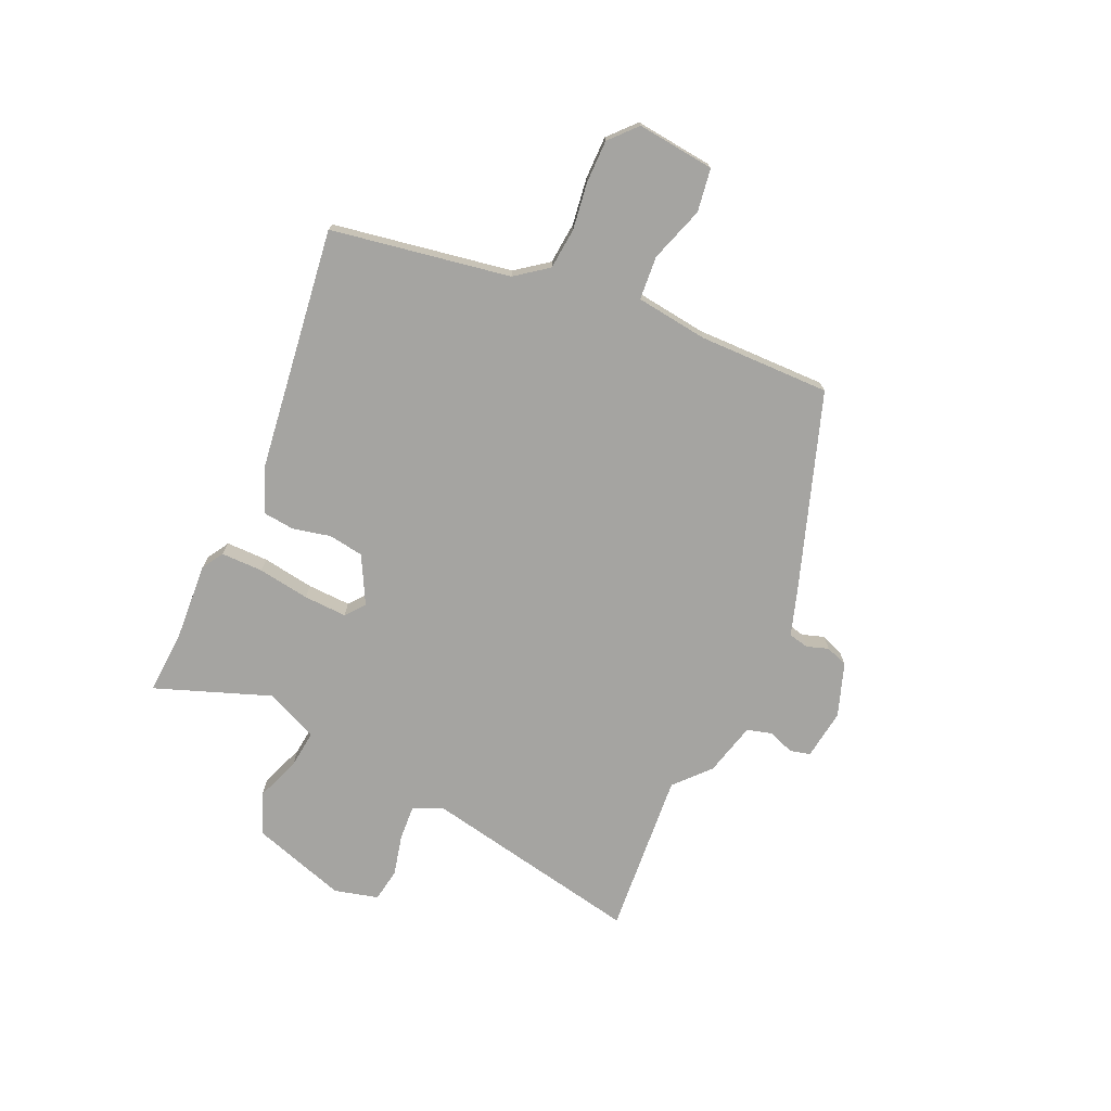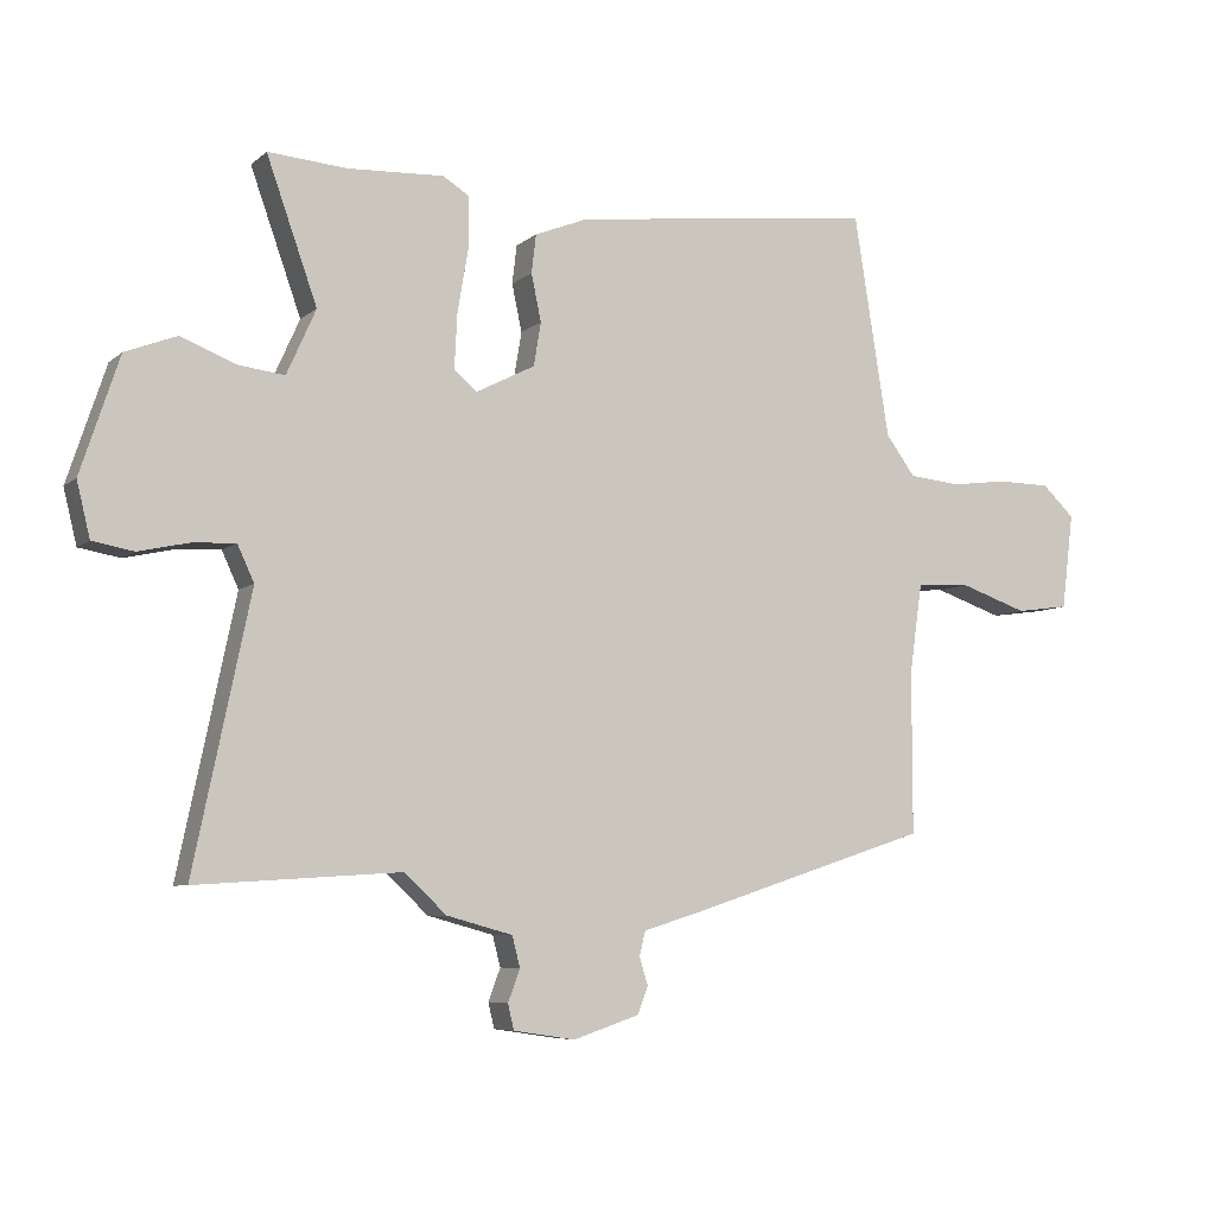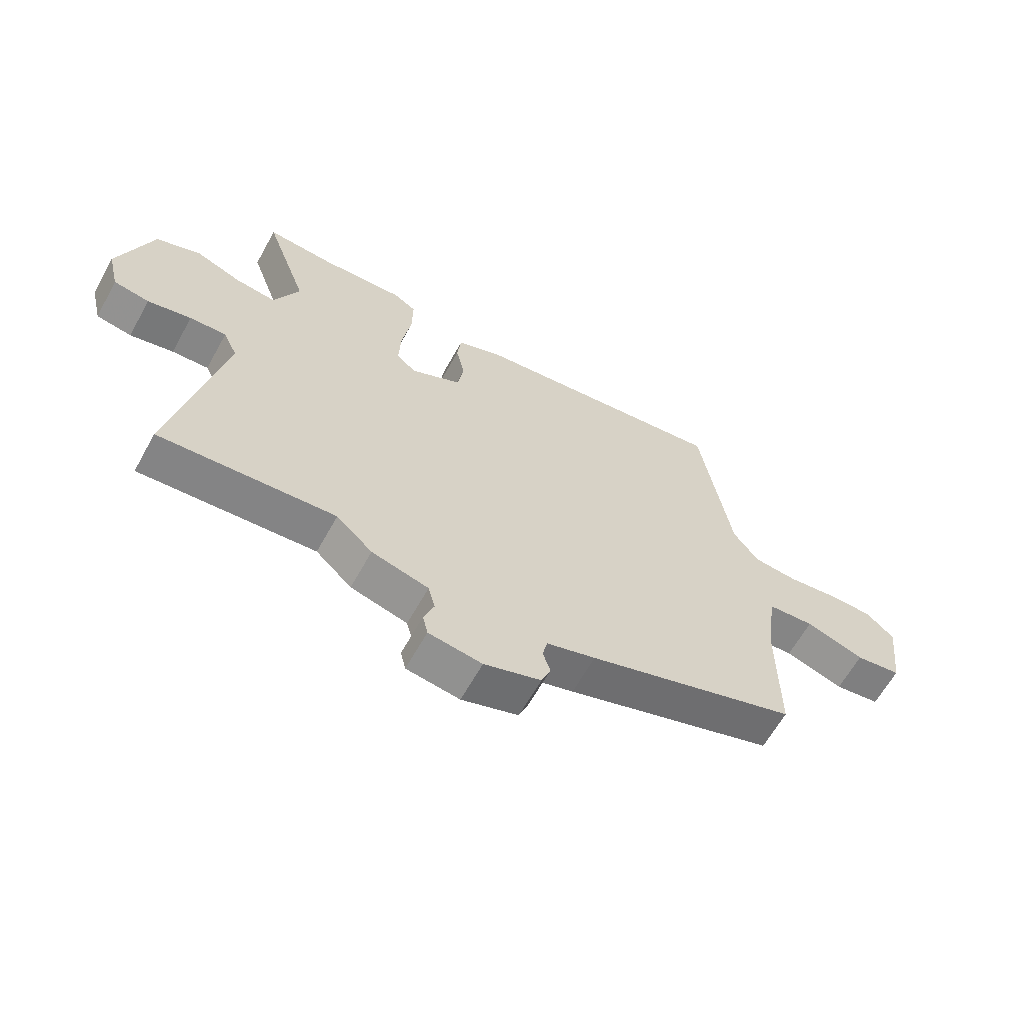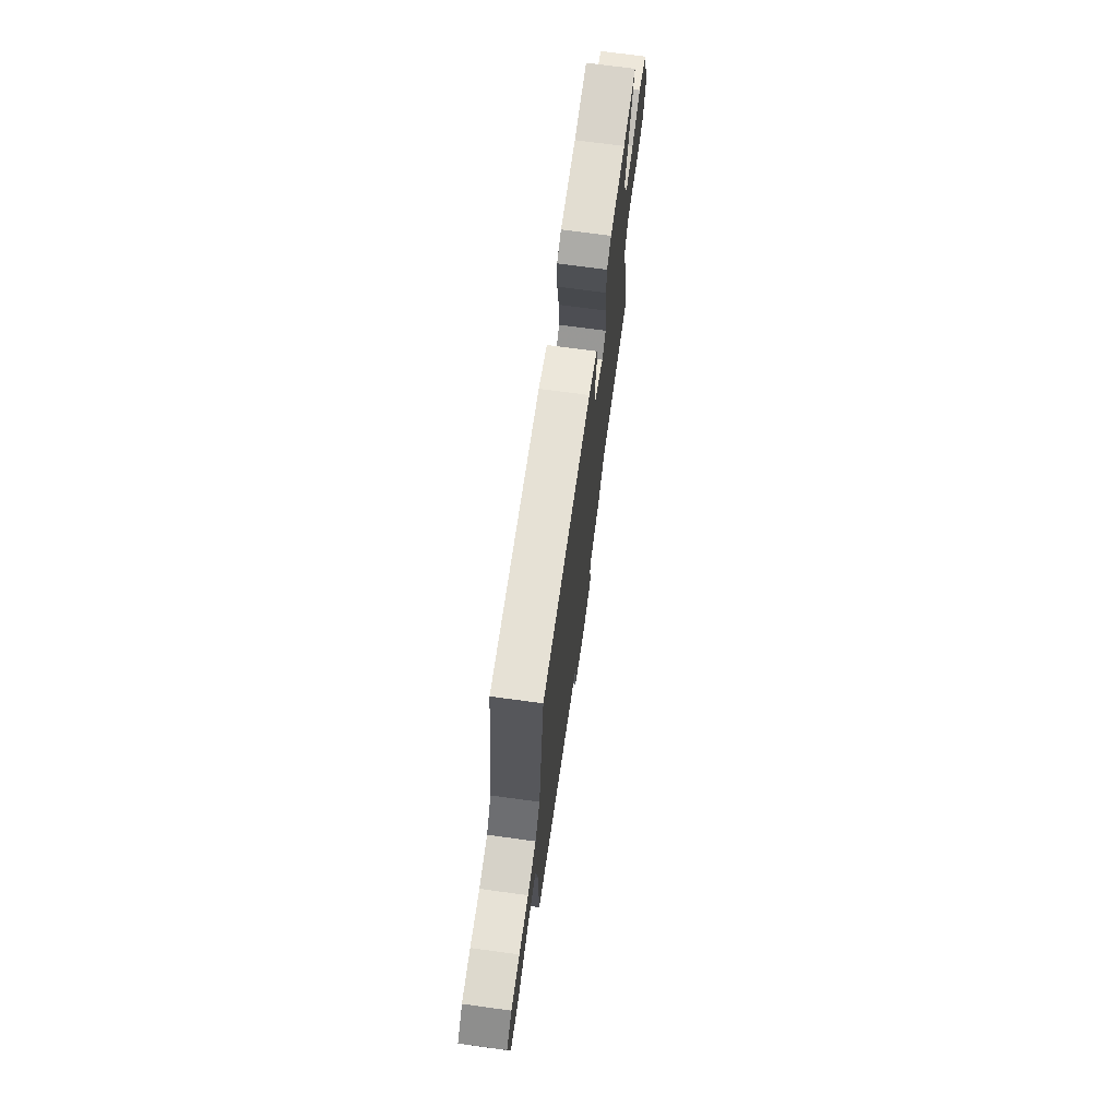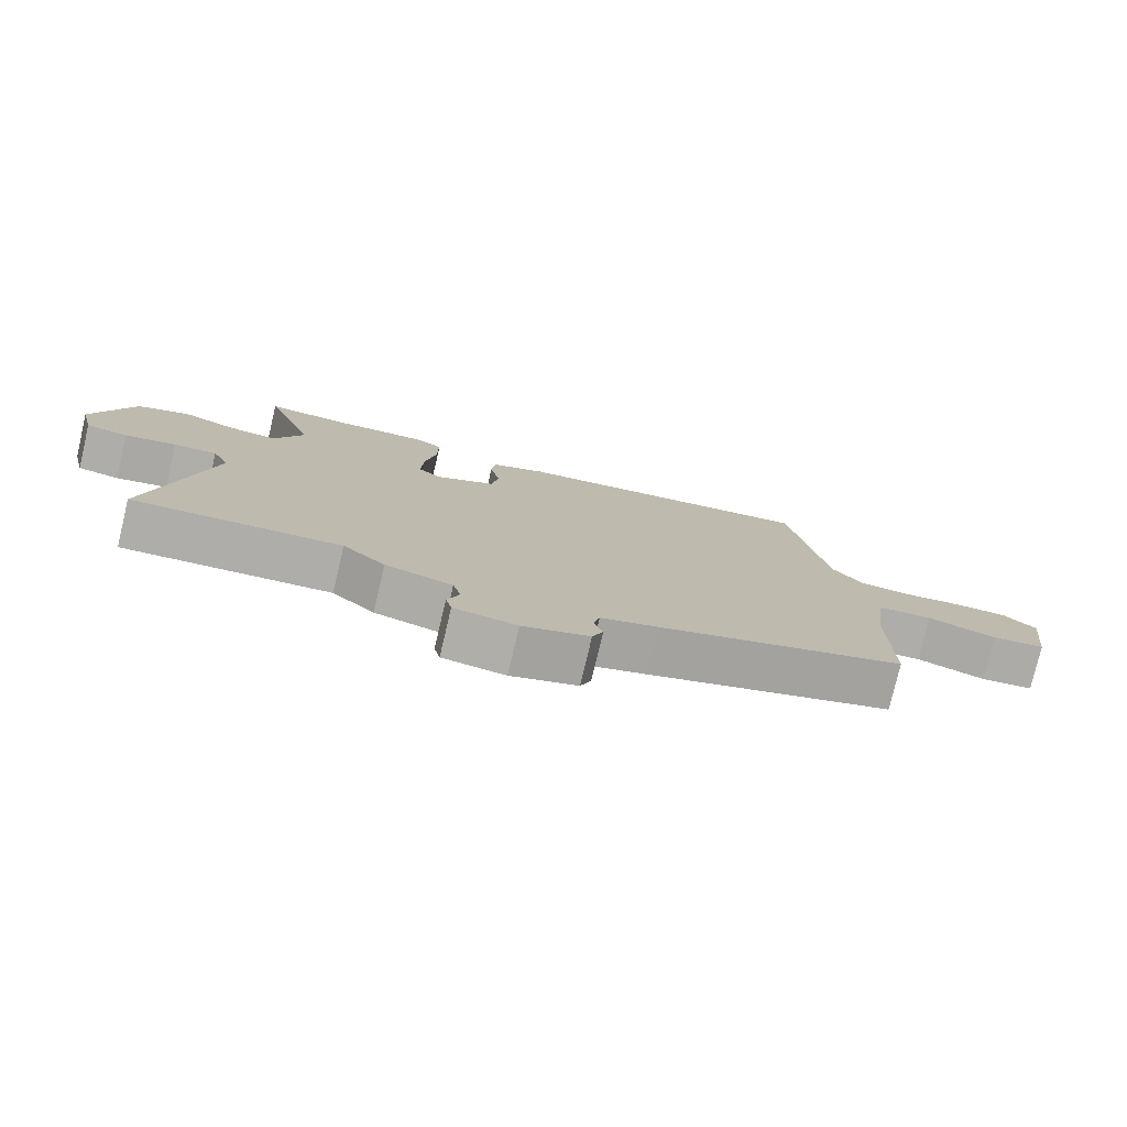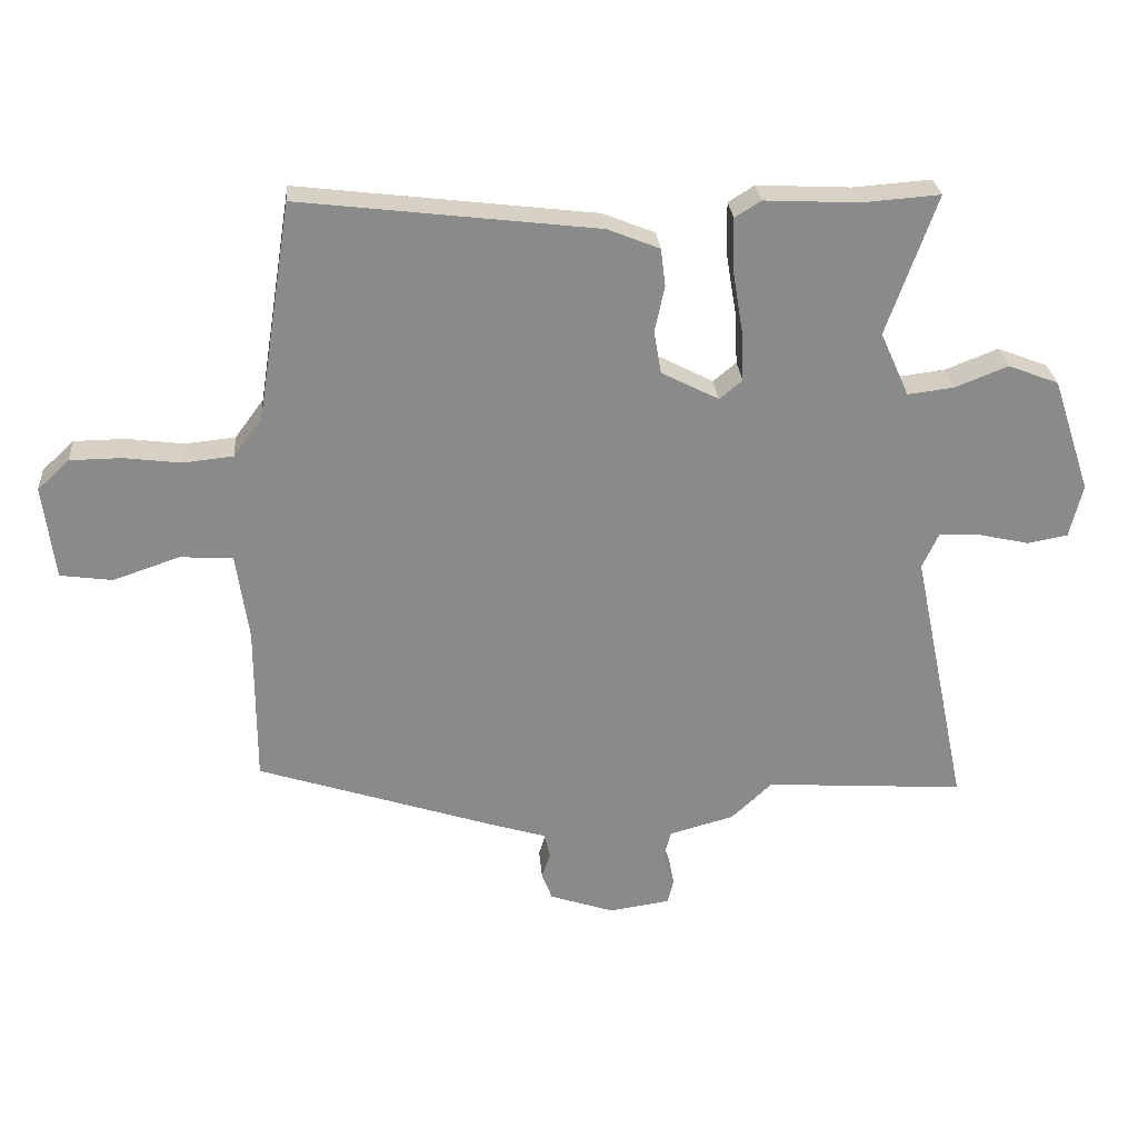
<metadata>
{"format":"obj","ext":"obj","renderer":"f3d","projection":"perspective","resolution":1024,"background":"white","views":[{"elev":-73.4,"azim":66.5,"up":"+Y"},{"elev":-6.8,"azim":-25.5,"up":"+Z"},{"elev":-63.1,"azim":-29.0,"up":"+Z"},{"elev":71.3,"azim":97.8,"up":"+Z"},{"elev":-77.8,"azim":-13.3,"up":"+Z"},{"elev":26.9,"azim":175.5,"up":"+Z"}]}
</metadata>
<code>
v 0.413 0.07 0.517
v 0.466 0.07 0.184
v 0.51 0.07 0.124
v 0.587 0.07 0.116
v 0.674 0.07 0.127
v 0.753 0.07 0.126
v 0.802 0.07 0.08
v 0.784 0.07 -0.064
v 0.704 0.07 -0.075
v 0.602 0.07 -0.04
v 0.521 0.07 -0.045
v 0.502 0.07 -0.179
v 0.502 0.07 -0.423
v 0.136 0.07 -0.542
v 0.051 0.07 -0.568
v 0.042 0.07 -0.605
v 0.055 0.07 -0.646
v 0.039 0.07 -0.687
v -0.06 0.07 -0.72
v -0.153 0.07 -0.706
v -0.162 0.07 -0.668
v -0.144 0.07 -0.62
v -0.156 0.07 -0.574
v -0.255 0.07 -0.547
v -0.318 0.07 -0.488
v -0.624 0.07 -0.508
v -0.539 0.07 -0.101
v -0.564 0.07 -0.047
v -0.628 0.07 -0.05
v -0.704 0.07 -0.067
v -0.766 0.07 -0.056
v -0.786 0.07 0.026
v -0.728 0.07 0.201
v -0.651 0.07 0.231
v -0.57 0.07 0.199
v -0.499 0.07 0.19
v -0.455 0.07 0.288
v -0.531 0.07 0.502
v -0.412 0.07 0.493
v -0.268 0.07 0.5
v -0.228 0.07 0.475
v -0.229 0.07 0.397
v -0.245 0.07 0.301
v -0.249 0.07 0.221
v -0.214 0.07 0.192
v -0.126 0.07 0.237
v -0.115 0.07 0.302
v -0.13 0.07 0.373
v -0.123 0.07 0.431
v -0.043 0.07 0.463
v 0.413 0 0.517
v 0.466 0 0.184
v 0.51 0 0.124
v 0.587 0 0.116
v 0.674 0 0.127
v 0.753 0 0.126
v 0.802 0 0.08
v 0.784 0 -0.064
v 0.704 0 -0.075
v 0.602 0 -0.04
v 0.521 0 -0.045
v 0.502 0 -0.179
v 0.502 0 -0.423
v 0.136 0 -0.542
v 0.051 0 -0.568
v 0.042 0 -0.605
v 0.055 0 -0.646
v 0.039 0 -0.687
v -0.06 0 -0.72
v -0.153 0 -0.706
v -0.162 0 -0.668
v -0.144 0 -0.62
v -0.156 0 -0.574
v -0.255 0 -0.547
v -0.318 0 -0.488
v -0.624 0 -0.508
v -0.539 0 -0.101
v -0.564 0 -0.047
v -0.628 0 -0.05
v -0.704 0 -0.067
v -0.766 0 -0.056
v -0.786 0 0.026
v -0.728 0 0.201
v -0.651 0 0.231
v -0.57 0 0.199
v -0.499 0 0.19
v -0.455 0 0.288
v -0.531 0 0.502
v -0.412 0 0.493
v -0.268 0 0.5
v -0.228 0 0.475
v -0.229 0 0.397
v -0.245 0 0.301
v -0.249 0 0.221
v -0.214 0 0.192
v -0.126 0 0.237
v -0.115 0 0.302
v -0.13 0 0.373
v -0.123 0 0.431
v -0.043 0 0.463
f 50 1 2
f 49 50 2
f 48 49 2
f 47 48 2
f 46 47 2 3
f 45 46 3
f 41 42 43
f 40 41 43
f 39 40 43
f 39 43 44
f 38 39 44
f 37 38 44
f 36 37 44 45
f 33 34 35
f 32 33 35
f 31 32 35
f 30 31 35
f 29 30 35
f 28 29 35 36
f 45 3 4
f 36 45 4
f 28 36 4
f 27 28 4
f 23 24 25
f 20 21 22
f 19 20 22
f 18 19 22
f 17 18 22
f 16 17 22
f 15 16 22 23
f 15 23 25
f 14 15 25
f 13 14 25
f 12 13 25
f 8 9 10
f 7 8 10
f 6 7 10
f 5 6 10
f 4 5 10
f 4 10 11
f 27 4 11
f 25 26 27
f 12 25 27
f 11 12 27
f 52 51 100
f 52 100 99
f 52 99 98
f 52 98 97
f 53 52 97 96
f 53 96 95
f 93 92 91
f 93 91 90
f 93 90 89
f 94 93 89
f 94 89 88
f 94 88 87
f 95 94 87 86
f 85 84 83
f 85 83 82
f 85 82 81
f 85 81 80
f 85 80 79
f 86 85 79 78
f 54 53 95
f 54 95 86
f 54 86 78
f 54 78 77
f 75 74 73
f 72 71 70
f 72 70 69
f 72 69 68
f 72 68 67
f 72 67 66
f 73 72 66 65
f 75 73 65
f 75 65 64
f 75 64 63
f 75 63 62
f 60 59 58
f 60 58 57
f 60 57 56
f 60 56 55
f 60 55 54
f 61 60 54
f 61 54 77
f 77 76 75
f 77 75 62
f 77 62 61
f 1 51 52 2
f 2 52 53 3
f 3 53 54 4
f 4 54 55 5
f 5 55 56 6
f 6 56 57 7
f 7 57 58 8
f 8 58 59 9
f 9 59 60 10
f 10 60 61 11
f 11 61 62 12
f 12 62 63 13
f 13 63 64 14
f 14 64 65 15
f 15 65 66 16
f 16 66 67 17
f 17 67 68 18
f 18 68 69 19
f 19 69 70 20
f 20 70 71 21
f 21 71 72 22
f 22 72 73 23
f 23 73 74 24
f 24 74 75 25
f 25 75 76 26
f 26 76 77 27
f 27 77 78 28
f 28 78 79 29
f 29 79 80 30
f 30 80 81 31
f 31 81 82 32
f 32 82 83 33
f 33 83 84 34
f 34 84 85 35
f 35 85 86 36
f 36 86 87 37
f 37 87 88 38
f 38 88 89 39
f 39 89 90 40
f 40 90 91 41
f 41 91 92 42
f 42 92 93 43
f 43 93 94 44
f 44 94 95 45
f 45 95 96 46
f 46 96 97 47
f 47 97 98 48
f 48 98 99 49
f 49 99 100 50
f 50 100 51 1

</code>
